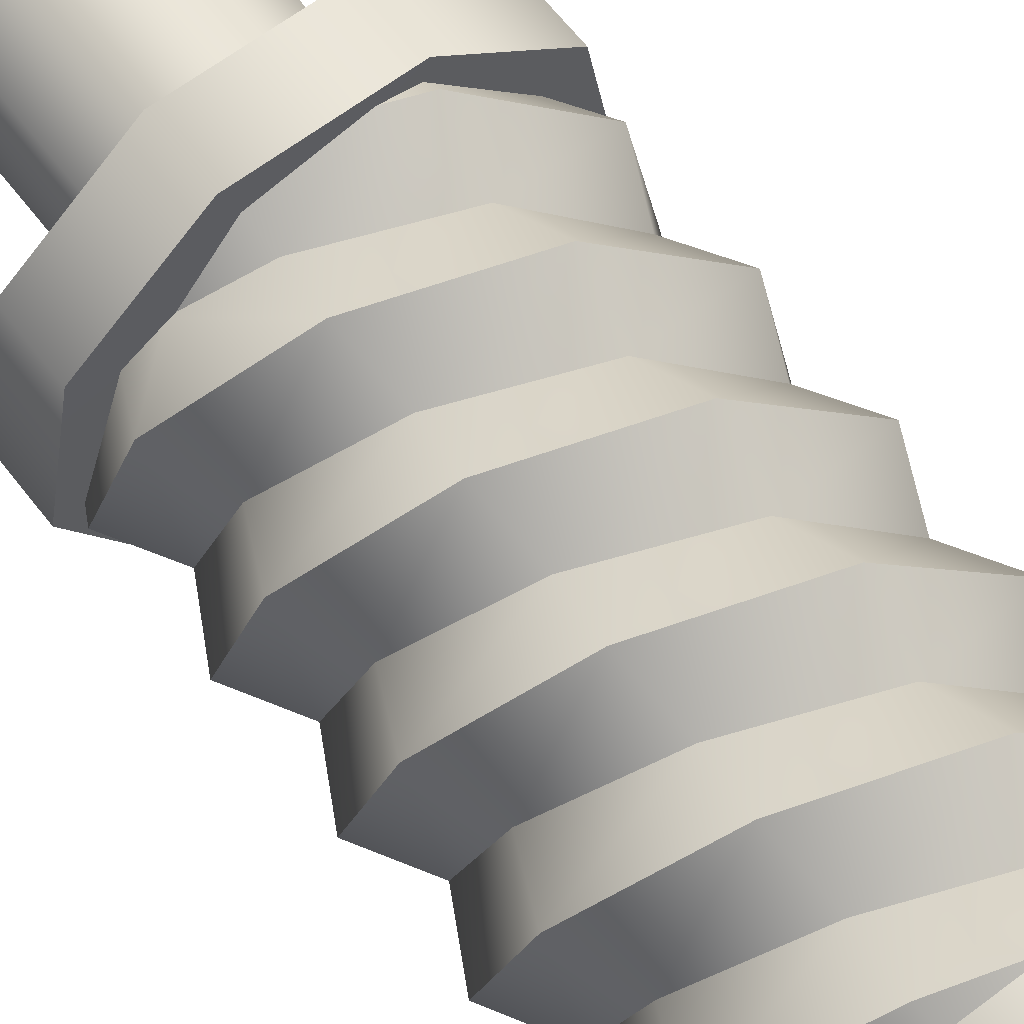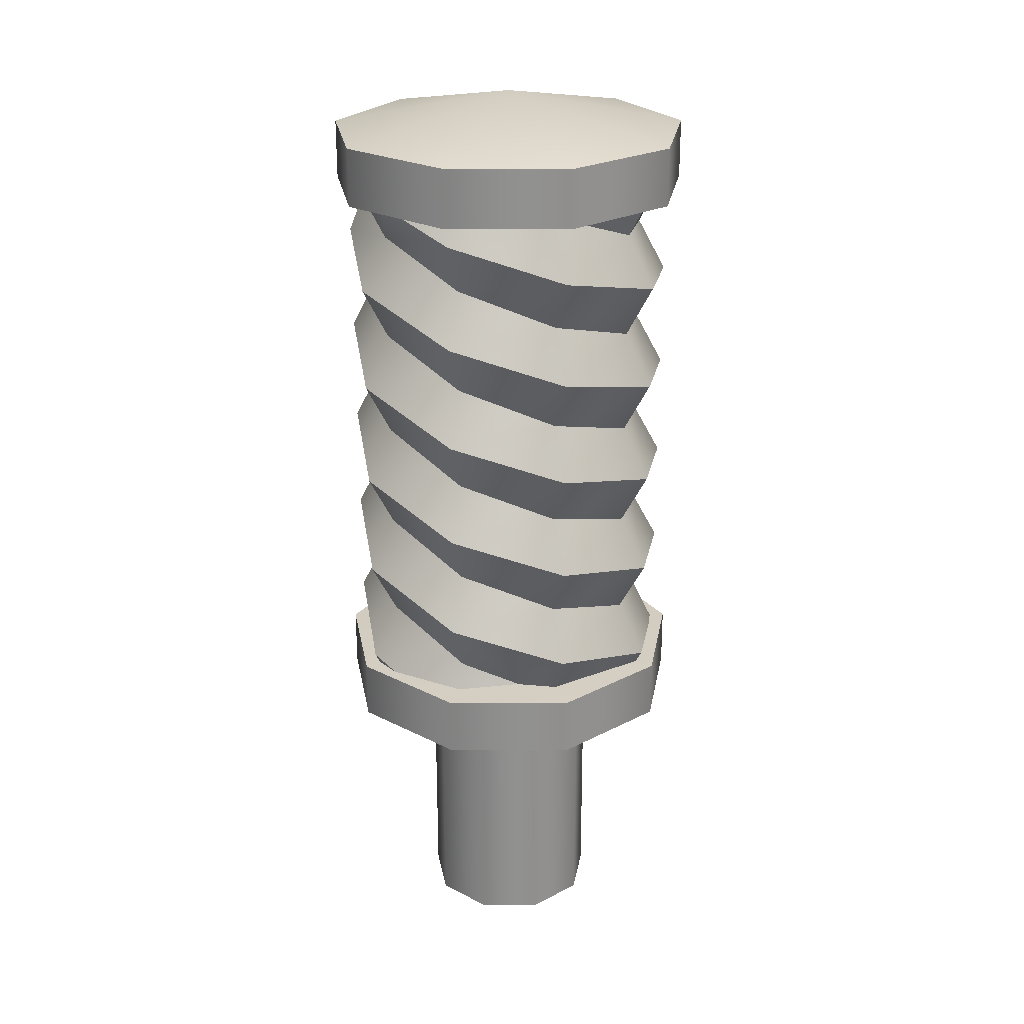
<metadata>
{"format":"obj","ext":"obj","renderer":"f3d","projection":"perspective","resolution":1024,"background":"white","views":[{"elev":63.4,"azim":142.5,"up":"+Z"},{"elev":24.5,"azim":39.9,"up":"+Y"}]}
</metadata>
<code>
o model_25
v 1.915e-05 -0.1661 -0.0001774
v 1.915e-05 -0.1514 -0.04557
v 0.0292 -0.1515 -0.03495
v 1.915e-05 -0.1661 -0.0001774
v -0.02921 -0.1515 -0.03495
v 1.915e-05 -0.1661 -0.0001774
v -0.04471 -0.1515 -0.00803
v 1.915e-05 -0.1661 -0.0001774
v -0.03934 -0.1516 0.02252
v 1.915e-05 -0.1661 -0.0001774
v -0.01553 -0.1516 0.04249
v 1.915e-05 -0.1661 -0.0001774
v 0.01553 -0.1516 0.04249
v 1.915e-05 -0.1661 -0.0001774
v 0.03934 -0.1516 0.02252
v 1.915e-05 -0.1661 -0.0001774
v 0.04471 -0.1515 -0.00803
v 1.915e-05 -0.1661 -0.0001774
v -0.02921 -0.007179 -0.03474
v 1.915e-05 -0.008329 8.148e-05
v 1.915e-05 -0.007179 -0.04535
v -0.04471 -0.007179 -0.007814
v 1.915e-05 -0.008329 8.148e-05
v -0.03934 -0.007294 0.02278
v 1.915e-05 -0.008329 8.148e-05
v -0.01553 -0.007294 0.04271
v 1.915e-05 -0.008329 8.148e-05
v 0.01553 -0.007294 0.04271
v 1.915e-05 -0.008329 8.148e-05
v 0.03934 -0.007294 0.02278
v 1.915e-05 -0.008329 8.148e-05
v 0.04471 -0.007179 -0.007814
v 1.915e-05 -0.008329 8.148e-05
v 0.0292 -0.007179 -0.03474
v 1.915e-05 -0.008329 8.148e-05
v 1.915e-05 -0.007179 -0.04535
v 1.915e-05 -0.008329 8.148e-05
v 1.915e-05 -0.1357 -0.0001342
v 0.0292 -0.1368 -0.03491
v 1.915e-05 -0.1368 -0.04552
v 1.915e-05 -0.1357 -0.0001342
v 0.04471 -0.1369 -0.00803
v 1.915e-05 -0.1357 -0.0001342
v 0.03934 -0.1369 0.02256
v 1.915e-05 -0.1357 -0.0001342
v 0.01553 -0.137 0.04254
v 1.915e-05 -0.1357 -0.0001342
v -0.01553 -0.137 0.04254
v 1.915e-05 -0.1357 -0.0001342
v -0.03934 -0.1369 0.02256
v 1.915e-05 -0.1357 -0.0001342
v -0.04471 -0.1369 -0.00803
v 1.915e-05 -0.1357 -0.0001342
v -0.02921 -0.1368 -0.03491
v 1.915e-05 -0.1357 -0.0001342
v 1.915e-05 -0.1368 -0.04552
v 0.02675 -0.1372 -0.03223
v 0.03955 -0.1372 -0.007124
v 0.04148 -0.1337 -0.007426
v 0.03147 -0.1374 0.01829
v 0.03645 -0.1268 0.02109
v 0.02444 -0.1374 0.02252
v 0.01426 -0.1173 0.03973
v 0.01173 -0.1305 0.03317
v -0.01252 -0.1211 0.03322
v -0.0147 -0.108 0.03977
v -0.03108 -0.113 0.01764
v -0.0369 -0.09987 0.02114
v -0.03528 -0.1111 -0.006218
v -0.04192 -0.09803 -0.007383
v -0.02318 -0.1083 -0.02719
v -0.02746 -0.09515 -0.03245
v -0.0004177 -0.1027 -0.03547
v -0.000243 -0.08963 -0.04233
v 0.03955 -0.006489 -0.006908
v 0.02798 -0.006489 0.02058
v 0.03449 -0.01603 -0.006088
v -0.03187 -0.006489 0.01829
v -0.01418 -0.006604 0.03835
v -0.01252 -0.01649 0.03339
v -0.006053 -0.006604 0.0399
v 0.01426 -0.0127 0.0399
v 0.01173 -0.02581 0.03335
v 0.03645 -0.02213 0.02127
v 0.03025 -0.03524 0.01777
v 0.04148 -0.02903 -0.007253
v 0.03449 -0.04214 -0.006131
v 0.02697 -0.0319 -0.03236
v 0.02234 -0.04501 -0.0271
v -0.000243 -0.03731 -0.04224
v -0.0004177 -0.05042 -0.03538
v -0.006053 -0.006604 0.0399
v 0.01426 -0.0127 0.0399
v 0.01282 -0.005224 0.03619
v 0.02798 -0.006489 0.02058
v 0.03645 -0.02213 0.02127
v 0.02798 -0.006489 0.02058
v 0.03449 -0.01603 -0.006088
v 0.04148 -0.02903 -0.007253
v 0.02234 -0.01879 -0.02706
v 0.02697 -0.0319 -0.03236
v -0.0004177 -0.02431 -0.03534
v -0.000243 -0.03731 -0.04224
v -0.0002866 -0.006374 -0.03978
v 0.02523 -0.006489 -0.03279
v -0.000243 -0.0112 -0.0422
v -0.03528 -0.1372 -0.006261
v -0.0241 -0.1372 -0.02839
v -0.02318 -0.1344 -0.02723
v -0.0002866 -0.1372 -0.03991
v -0.0004177 -0.129 -0.03551
v 0.02444 -0.1374 0.02252
v 0.01173 -0.1305 0.03317
v 0.01278 -0.1372 0.03598
v -0.006272 -0.1374 0.03973
v -0.01252 -0.1211 0.03322
v -0.0147 -0.1343 0.03973
v -0.0369 -0.1261 0.02109
v -0.03108 -0.113 0.01764
v -0.04192 -0.1242 -0.007426
v -0.03528 -0.1111 -0.006218
v -0.02746 -0.1214 -0.03249
v -0.02318 -0.1083 -0.02719
v -0.000243 -0.1159 -0.04237
v -0.0004177 -0.1027 -0.03547
v -0.006272 -0.1374 0.03973
v -0.0147 -0.1343 0.03973
v -0.01418 -0.1374 0.03818
v -0.03187 -0.1374 0.01807
v -0.0369 -0.1261 0.02109
v -0.03528 -0.1372 -0.006261
v -0.04192 -0.1242 -0.007426
v -0.02318 -0.1344 -0.02723
v -0.02746 -0.1214 -0.03249
v -0.0004177 -0.129 -0.03551
v -0.000243 -0.1159 -0.04237
v 1.915e-05 0.01674 8.148e-05
v 0.0292 0.007311 -0.03469
v 1.915e-05 0.007311 -0.04531
v 1.915e-05 0.01674 8.148e-05
v 0.04471 0.007196 -0.007814
v 1.915e-05 0.01674 8.148e-05
v 0.03934 0.007196 0.02278
v 1.915e-05 0.01674 8.148e-05
v 0.01553 0.007196 0.04275
v 1.915e-05 0.01674 8.148e-05
v -0.01553 0.007196 0.04275
v 1.915e-05 0.01674 8.148e-05
v -0.03934 0.007196 0.02278
v 1.915e-05 0.01674 8.148e-05
v -0.04471 0.007196 -0.007814
v 1.915e-05 0.01674 8.148e-05
v -0.02921 0.007311 -0.03469
v 1.915e-05 0.01674 8.148e-05
v 1.915e-05 0.007311 -0.04531
v 1.915e-05 -0.007179 -0.04535
v 0.0292 0.007311 -0.03469
v 0.0292 -0.007179 -0.03474
v 0.04471 0.007196 -0.007814
v 0.04471 -0.007179 -0.007814
v 0.03934 0.007196 0.02278
v 0.03934 -0.007294 0.02278
v 0.01553 0.007196 0.04275
v 0.01553 -0.007294 0.04271
v -0.01553 0.007196 0.04275
v -0.01553 -0.007294 0.04271
v -0.03934 0.007196 0.02278
v -0.03934 -0.007294 0.02278
v -0.04471 0.007196 -0.007814
v -0.04471 -0.007179 -0.007814
v -0.02921 0.007311 -0.03469
v -0.02921 -0.007179 -0.03474
v 1.915e-05 0.007311 -0.04531
v 1.915e-05 -0.007179 -0.04535
v 1.915e-05 -0.1368 -0.04552
v 1.915e-05 -0.1514 -0.04557
v 0.0292 -0.1368 -0.03491
v 0.0292 -0.1515 -0.03495
v 0.04471 -0.1369 -0.00803
v 0.04471 -0.1515 -0.00803
v 0.03934 -0.1369 0.02256
v 0.03934 -0.1516 0.02252
v 0.01553 -0.137 0.04254
v 0.01553 -0.1516 0.04249
v -0.01553 -0.137 0.04254
v -0.01553 -0.1516 0.04249
v -0.03934 -0.1369 0.02256
v -0.03934 -0.1516 0.02252
v -0.04471 -0.1369 -0.00803
v -0.04471 -0.1515 -0.00803
v -0.02921 -0.1368 -0.03491
v -0.02921 -0.1515 -0.03495
v 1.915e-05 -0.1368 -0.04552
v 1.915e-05 -0.1514 -0.04557
v 0.01426 -0.1506 -0.01718
v 0.02186 -0.2187 -0.004104
v 0.02186 -0.1507 -0.004017
v 0.01924 -0.2187 0.01082
v 0.01924 -0.1507 0.01095
v 0.007577 -0.2187 0.02058
v 0.007577 -0.1507 0.0207
v -0.007582 -0.2187 0.02058
v -0.007582 -0.1507 0.0207
v -0.01925 -0.2187 0.01082
v -0.01925 -0.1507 0.01095
v -0.02187 -0.2187 -0.004104
v -0.02187 -0.1507 -0.004017
v -0.01427 -0.2185 -0.01726
v -0.01427 -0.1506 -0.01718
v 1.915e-05 -0.2185 -0.02248
v 1.915e-05 -0.1506 -0.02235
v 0.01426 -0.2185 -0.01726
v -0.000243 -0.03731 -0.04224
v -0.02746 -0.04283 -0.03236
v -0.0004177 -0.05042 -0.03538
v -0.02318 -0.05594 -0.0271
v -0.04192 -0.0457 -0.007296
v -0.03528 -0.05881 -0.006131
v -0.0369 -0.04754 0.02122
v -0.03108 -0.06065 0.01773
v -0.0147 -0.05571 0.03986
v -0.01252 -0.06882 0.0333
v 0.01426 -0.06502 0.03982
v 0.01173 -0.07813 0.03326
v 0.03645 -0.07445 0.02118
v 0.03025 -0.08756 0.01768
v 0.04148 -0.08135 -0.007339
v 0.03449 -0.09446 -0.006174
v 0.02697 -0.08423 -0.03245
v 0.02234 -0.09734 -0.02719
v -0.000243 -0.08963 -0.04233
v -0.0004177 -0.1027 -0.03547
v 0.03449 -0.06836 -0.006131
v 0.03025 -0.06146 0.01773
v 0.03645 -0.07445 0.02118
v 0.01426 -0.06502 0.03982
v 0.01173 -0.05191 0.0333
v -0.0147 -0.05571 0.03986
v -0.01252 -0.04271 0.03335
v -0.0369 -0.04754 0.02122
v -0.03108 -0.03455 0.01777
v -0.04192 -0.0457 -0.007296
v -0.03528 -0.03259 -0.006088
v -0.02746 -0.04283 -0.03236
v -0.02318 -0.02972 -0.02706
v -0.000243 -0.03731 -0.04224
v -0.0004177 -0.02431 -0.03534
v 0.04148 -0.08135 -0.007339
v 0.02234 -0.07123 -0.02714
v 0.02697 -0.08423 -0.03245
v -0.0004177 -0.07664 -0.03543
v -0.000243 -0.08963 -0.04233
v -0.0004177 -0.07664 -0.03543
v -0.000243 -0.08963 -0.04233
v -0.02318 -0.08204 -0.02714
v -0.02746 -0.09515 -0.03245
v -0.03528 -0.08492 -0.006174
v -0.04192 -0.09803 -0.007383
v -0.03108 -0.08676 0.01768
v -0.0369 -0.09987 0.02114
v -0.01252 -0.09504 0.03326
v -0.0147 -0.108 0.03977
v 0.01173 -0.1042 0.03322
v 0.01426 -0.1173 0.03973
v 0.03025 -0.1138 0.01764
v 0.03645 -0.1268 0.02109
v 0.03449 -0.1207 -0.006218
v 0.04148 -0.1337 -0.007426
v 0.02234 -0.1234 -0.02723
v 0.02675 -0.1372 -0.03223
v 0.02675 -0.1372 -0.03223
v -0.0004177 -0.129 -0.03551
v -0.0002866 -0.1372 -0.03991
v -0.000243 -0.0112 -0.0422
v -0.0004177 -0.02431 -0.03534
v -0.02746 -0.01672 -0.03232
v -0.02318 -0.02972 -0.02706
v -0.04192 -0.0196 -0.007253
v -0.03528 -0.03259 -0.006088
v -0.0369 -0.02144 0.02127
v -0.03108 -0.03455 0.01777
v -0.0147 -0.0296 0.0399
v -0.01252 -0.04271 0.03335
v 0.01426 -0.03892 0.03986
v 0.01173 -0.05191 0.0333
v 0.03645 -0.04835 0.02122
v 0.03025 -0.06146 0.01773
v 0.04148 -0.05525 -0.007296
v 0.03449 -0.06836 -0.006131
v 0.02697 -0.05812 -0.03241
v 0.02234 -0.07123 -0.02714
v -0.000243 -0.06353 -0.04229
v -0.0004177 -0.07664 -0.03543
v -0.000243 -0.06353 -0.04229
v -0.0004177 -0.07664 -0.03543
v -0.02746 -0.06905 -0.03241
v -0.02318 -0.08204 -0.02714
v -0.04192 -0.07192 -0.007339
v -0.03528 -0.08492 -0.006174
v -0.0369 -0.07376 0.02118
v -0.03108 -0.08676 0.01768
v -0.0147 -0.08193 0.03982
v -0.01252 -0.09504 0.03326
v 0.01426 -0.09124 0.03977
v 0.01173 -0.1042 0.03322
v 0.03645 -0.1007 0.02114
v 0.03025 -0.1138 0.01764
v 0.04148 -0.1076 -0.007383
v 0.03449 -0.1207 -0.006218
v 0.02697 -0.1104 -0.03249
v 0.02234 -0.1234 -0.02723
v -0.000243 -0.1159 -0.04237
v -0.0004177 -0.129 -0.03551
v -0.03187 -0.006489 0.01829
v -0.0369 -0.02144 0.02127
v -0.01252 -0.01649 0.03339
v -0.0147 -0.0296 0.0399
v 0.01173 -0.02581 0.03335
v 0.01426 -0.03892 0.03986
v 0.03025 -0.03524 0.01777
v 0.03645 -0.04835 0.02122
v 0.03449 -0.04214 -0.006131
v 0.04148 -0.05525 -0.007296
v 0.02234 -0.04501 -0.0271
v 0.02697 -0.05812 -0.03241
v -0.0004177 -0.05042 -0.03538
v -0.000243 -0.06353 -0.04229
v -0.0004177 -0.05042 -0.03538
v -0.000243 -0.06353 -0.04229
v -0.02318 -0.05594 -0.0271
v -0.02746 -0.06905 -0.03241
v -0.03528 -0.05881 -0.006131
v -0.04192 -0.07192 -0.007339
v -0.03108 -0.06065 0.01773
v -0.0369 -0.07376 0.02118
v -0.01252 -0.06882 0.0333
v -0.0147 -0.08193 0.03982
v 0.01173 -0.07813 0.03326
v 0.01426 -0.09124 0.03977
v 0.03025 -0.08756 0.01768
v 0.03645 -0.1007 0.02114
v 0.03449 -0.09446 -0.006174
v 0.04148 -0.1076 -0.007383
v 0.02234 -0.09734 -0.02719
v 0.02697 -0.1104 -0.03249
v -0.0004177 -0.1027 -0.03547
v -0.000243 -0.1159 -0.04237
v -0.0369 -0.02144 0.02127
v -0.03187 -0.006489 0.01829
v -0.04192 -0.0196 -0.007253
v -0.03528 -0.006489 -0.006045
v -0.02414 -0.006489 -0.02822
v -0.02746 -0.01672 -0.03232
v -0.000243 -0.0112 -0.0422
v -0.0002866 -0.006374 -0.03978
v -0.0004177 -0.02431 -0.03534
v -0.000243 -0.0112 -0.0422
v 0.02234 -0.01879 -0.02706
v 0.02523 -0.006489 -0.03279
v 0.03449 -0.01603 -0.006088
v 0.03955 -0.006489 -0.006908
v 1.915e-05 -0.2185 -0.02248
v 0.01426 -0.2185 -0.01726
v -0.01427 -0.2185 -0.01726
v 0.02186 -0.2187 -0.004104
v -0.02187 -0.2187 -0.004104
v 0.01924 -0.2187 0.01082
v -0.01925 -0.2187 0.01082
v -0.007582 -0.2187 0.02058
v 0.007577 -0.2187 0.02058
f 1 2 3
f 2 3 3
f 3 3 4
f 3 4 4
f 4 4 2
f 4 5 2
f 2 5 5
f 5 6 5
f 5 6 6
f 6 7 6
f 6 7 5
f 7 5 5
f 5 5 8
f 5 8 8
f 8 8 7
f 8 9 7
f 7 9 9
f 9 10 9
f 9 10 10
f 10 11 10
f 10 11 9
f 11 9 9
f 9 9 12
f 9 12 12
f 12 12 11
f 12 13 11
f 11 13 13
f 13 14 13
f 13 14 14
f 14 15 14
f 14 15 13
f 15 13 13
f 13 13 16
f 13 16 16
f 16 16 15
f 16 17 15
f 15 17 17
f 17 18 17
f 17 18 18
f 18 3 18
f 18 3 17
f 3 17 17
f 17 17 19
f 17 19 19
f 19 19 20
f 19 21 20
f 20 21 21
f 21 22 21
f 21 22 22
f 22 19 22
f 22 19 23
f 19 23 23
f 23 23 24
f 23 24 24
f 24 24 25
f 24 22 25
f 25 22 22
f 22 26 22
f 22 26 26
f 26 24 26
f 26 24 27
f 24 27 27
f 27 27 28
f 27 28 28
f 28 28 29
f 28 26 29
f 29 26 26
f 26 30 26
f 26 30 30
f 30 28 30
f 30 28 31
f 28 31 31
f 31 31 32
f 31 32 32
f 32 32 33
f 32 30 33
f 33 30 30
f 30 34 30
f 30 34 34
f 34 32 34
f 34 32 35
f 32 35 35
f 35 35 36
f 35 36 36
f 36 36 37
f 36 34 37
f 37 34 34
f 34 38 34
f 34 38 38
f 38 39 38
f 38 39 40
f 39 40 40
f 40 40 41
f 40 41 41
f 41 41 39
f 41 42 39
f 39 42 42
f 42 43 42
f 42 43 43
f 43 44 43
f 43 44 42
f 44 42 42
f 42 42 45
f 42 45 45
f 45 45 44
f 45 46 44
f 44 46 46
f 46 47 46
f 46 47 47
f 47 48 47
f 47 48 46
f 48 46 46
f 46 46 49
f 46 49 49
f 49 49 48
f 49 50 48
f 48 50 50
f 50 51 50
f 50 51 51
f 51 52 51
f 51 52 50
f 52 50 50
f 50 50 53
f 50 53 53
f 53 53 52
f 53 54 52
f 52 54 54
f 54 55 54
f 54 55 55
f 55 56 55
f 55 56 54
f 56 54 54
f 54 54 57
f 54 57 57
f 57 57 58
f 57 59 58
f 58 59 60
f 59 61 60
f 60 61 62
f 61 63 62
f 62 63 64
f 63 63 64
f 64 63 65
f 63 66 65
f 65 66 67
f 66 68 67
f 67 68 69
f 68 70 69
f 69 70 71
f 70 72 71
f 71 72 73
f 72 74 73
f 73 74 74
f 74 75 74
f 74 75 75
f 75 76 75
f 75 76 77
f 76 77 77
f 77 77 78
f 77 78 78
f 78 78 79
f 78 80 79
f 79 80 81
f 80 80 81
f 81 80 82
f 80 83 82
f 82 83 84
f 83 85 84
f 84 85 86
f 85 87 86
f 86 87 88
f 87 89 88
f 88 89 90
f 89 91 90
f 90 91 91
f 91 92 91
f 91 92 92
f 92 93 92
f 92 93 94
f 93 93 94
f 94 93 95
f 93 96 95
f 95 96 96
f 96 97 96
f 96 97 97
f 97 96 97
f 97 96 98
f 96 99 98
f 98 99 100
f 99 101 100
f 100 101 102
f 101 103 102
f 102 103 103
f 103 104 103
f 103 104 104
f 104 105 104
f 104 105 106
f 105 106 106
f 106 106 107
f 106 107 107
f 107 107 108
f 107 109 108
f 108 109 110
f 109 111 110
f 110 111 111
f 111 112 111
f 111 112 112
f 112 113 112
f 112 113 114
f 113 113 114
f 114 113 115
f 113 116 115
f 115 116 117
f 116 116 117
f 117 116 118
f 116 119 118
f 118 119 120
f 119 121 120
f 120 121 122
f 121 123 122
f 122 123 124
f 123 125 124
f 124 125 125
f 125 126 125
f 125 126 126
f 126 127 126
f 126 127 128
f 127 127 128
f 128 127 129
f 127 130 129
f 129 130 131
f 130 132 131
f 131 132 133
f 132 134 133
f 133 134 135
f 134 136 135
f 135 136 136
f 136 137 136
f 136 137 137
f 137 138 137
f 137 138 139
f 138 139 139
f 139 139 140
f 139 140 140
f 140 140 138
f 140 141 138
f 138 141 141
f 141 142 141
f 141 142 142
f 142 143 142
f 142 143 141
f 143 141 141
f 141 141 144
f 141 144 144
f 144 144 143
f 144 145 143
f 143 145 145
f 145 146 145
f 145 146 146
f 146 147 146
f 146 147 145
f 147 145 145
f 145 145 148
f 145 148 148
f 148 148 147
f 148 149 147
f 147 149 149
f 149 150 149
f 149 150 150
f 150 151 150
f 150 151 149
f 151 149 149
f 149 149 152
f 149 152 152
f 152 152 151
f 152 153 151
f 151 153 153
f 153 154 153
f 153 154 154
f 154 139 154
f 154 139 153
f 139 153 153
f 153 153 155
f 153 155 155
f 155 155 156
f 155 157 156
f 156 157 158
f 157 159 158
f 158 159 160
f 159 161 160
f 160 161 162
f 161 163 162
f 162 163 164
f 163 165 164
f 164 165 166
f 165 167 166
f 166 167 168
f 167 169 168
f 168 169 170
f 169 171 170
f 170 171 172
f 171 173 172
f 172 173 174
f 173 174 174
f 174 174 175
f 174 175 175
f 175 175 176
f 175 177 176
f 176 177 178
f 177 179 178
f 178 179 180
f 179 181 180
f 180 181 182
f 181 183 182
f 182 183 184
f 183 185 184
f 184 185 186
f 185 187 186
f 186 187 188
f 187 189 188
f 188 189 190
f 189 191 190
f 190 191 192
f 191 193 192
f 192 193 194
f 193 194 194
f 194 194 195
f 194 195 195
f 195 195 196
f 195 197 196
f 196 197 198
f 197 199 198
f 198 199 200
f 199 201 200
f 200 201 202
f 201 203 202
f 202 203 204
f 203 205 204
f 204 205 206
f 205 207 206
f 206 207 208
f 207 209 208
f 208 209 210
f 209 211 210
f 210 211 212
f 211 195 212
f 212 195 196
f 195 196 196
f 196 196 213
f 196 213 213
f 213 213 214
f 213 215 214
f 214 215 214
f 215 216 214
f 214 216 217
f 216 218 217
f 217 218 219
f 218 220 219
f 219 220 221
f 220 222 221
f 221 222 223
f 222 224 223
f 223 224 225
f 224 226 225
f 225 226 227
f 226 228 227
f 227 228 229
f 228 230 229
f 229 230 231
f 230 232 231
f 231 232 232
f 232 233 232
f 232 233 233
f 233 234 233
f 233 234 235
f 234 234 235
f 235 234 236
f 234 237 236
f 236 237 238
f 237 239 238
f 238 239 240
f 239 241 240
f 240 241 242
f 241 243 242
f 242 243 244
f 243 245 244
f 244 245 246
f 245 247 246
f 246 247 247
f 247 235 247
f 247 235 235
f 235 248 235
f 235 248 233
f 248 248 233
f 233 248 249
f 248 250 249
f 249 250 251
f 250 252 251
f 251 252 252
f 252 253 252
f 252 253 253
f 253 254 253
f 253 254 255
f 254 256 255
f 255 256 257
f 256 258 257
f 257 258 259
f 258 260 259
f 259 260 261
f 260 262 261
f 261 262 263
f 262 264 263
f 263 264 265
f 264 266 265
f 265 266 267
f 266 268 267
f 267 268 269
f 268 270 269
f 269 270 270
f 270 269 270
f 270 269 269
f 269 271 269
f 269 271 272
f 271 273 272
f 272 273 273
f 273 274 273
f 273 274 274
f 274 275 274
f 274 275 276
f 275 277 276
f 276 277 278
f 277 279 278
f 278 279 280
f 279 281 280
f 280 281 282
f 281 283 282
f 282 283 284
f 283 285 284
f 284 285 286
f 285 287 286
f 286 287 288
f 287 289 288
f 288 289 290
f 289 291 290
f 290 291 292
f 291 293 292
f 292 293 293
f 293 294 293
f 293 294 294
f 294 295 294
f 294 295 296
f 295 297 296
f 296 297 298
f 297 299 298
f 298 299 300
f 299 301 300
f 300 301 302
f 301 303 302
f 302 303 304
f 303 305 304
f 304 305 306
f 305 307 306
f 306 307 308
f 307 309 308
f 308 309 310
f 309 311 310
f 310 311 312
f 311 313 312
f 312 313 313
f 313 314 313
f 313 314 314
f 314 315 314
f 314 315 316
f 315 317 316
f 316 317 318
f 317 319 318
f 318 319 320
f 319 321 320
f 320 321 322
f 321 323 322
f 322 323 324
f 323 325 324
f 324 325 326
f 325 327 326
f 326 327 327
f 327 328 327
f 327 328 328
f 328 329 328
f 328 329 330
f 329 331 330
f 330 331 332
f 331 333 332
f 332 333 334
f 333 335 334
f 334 335 336
f 335 337 336
f 336 337 338
f 337 339 338
f 338 339 340
f 339 341 340
f 340 341 342
f 341 343 342
f 342 343 344
f 343 345 344
f 344 345 346
f 345 347 346
f 346 347 347
f 347 348 347
f 347 348 348
f 348 349 348
f 348 349 350
f 349 351 350
f 350 351 350
f 351 352 350
f 350 352 353
f 352 352 353
f 353 352 354
f 352 355 354
f 354 355 355
f 355 356 355
f 355 356 356
f 356 357 356
f 356 357 358
f 357 359 358
f 358 359 360
f 359 361 360
f 360 361 361
f 361 362 361
f 361 362 362
f 362 363 362
f 362 363 364
f 363 365 364
f 364 365 366
f 365 367 366
f 366 367 368
f 367 367 368
f 368 367 369
f 367 370 369

</code>
